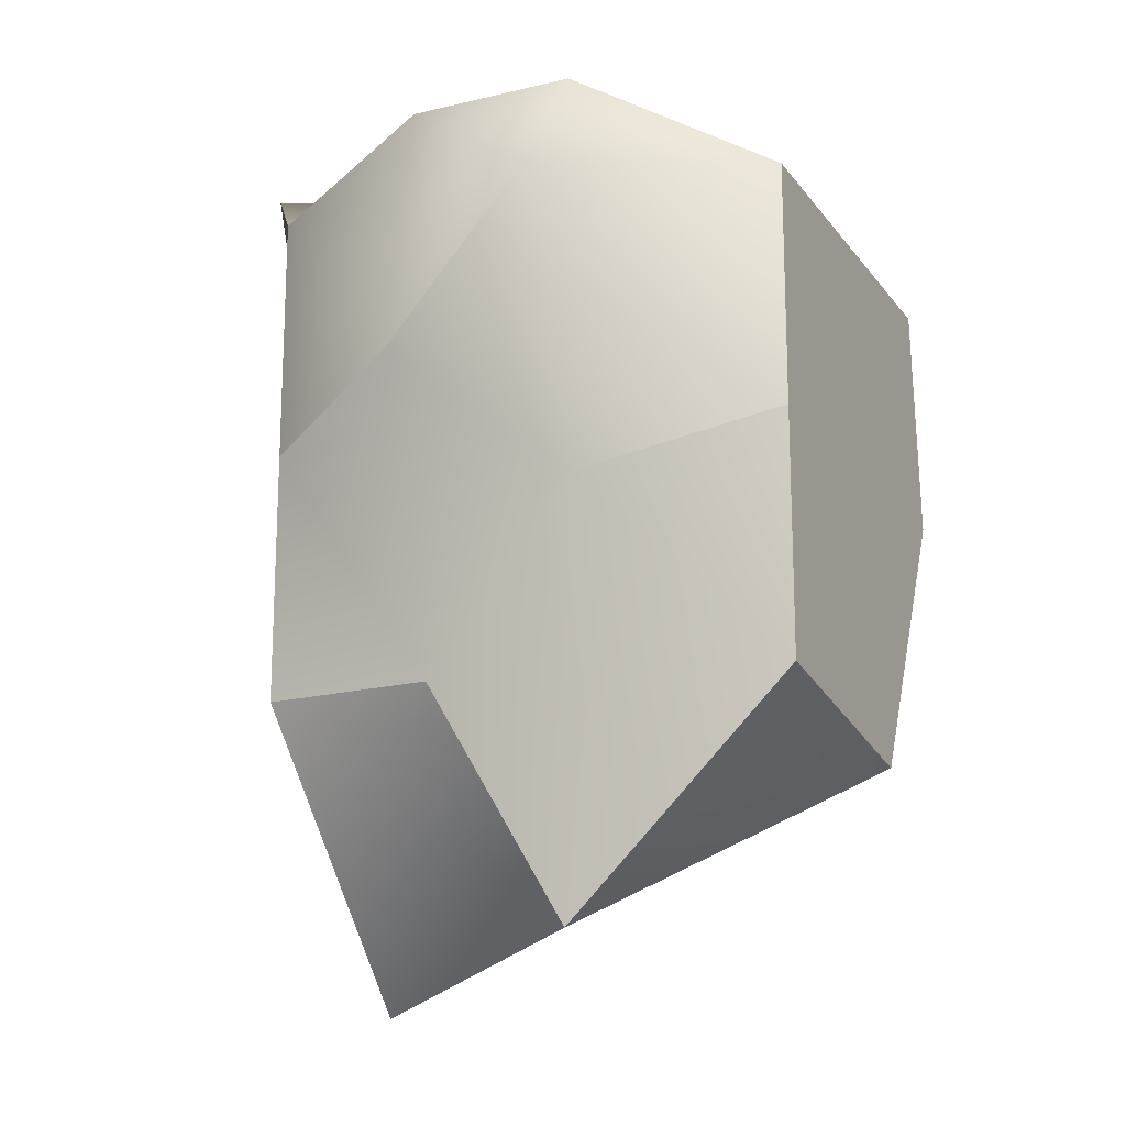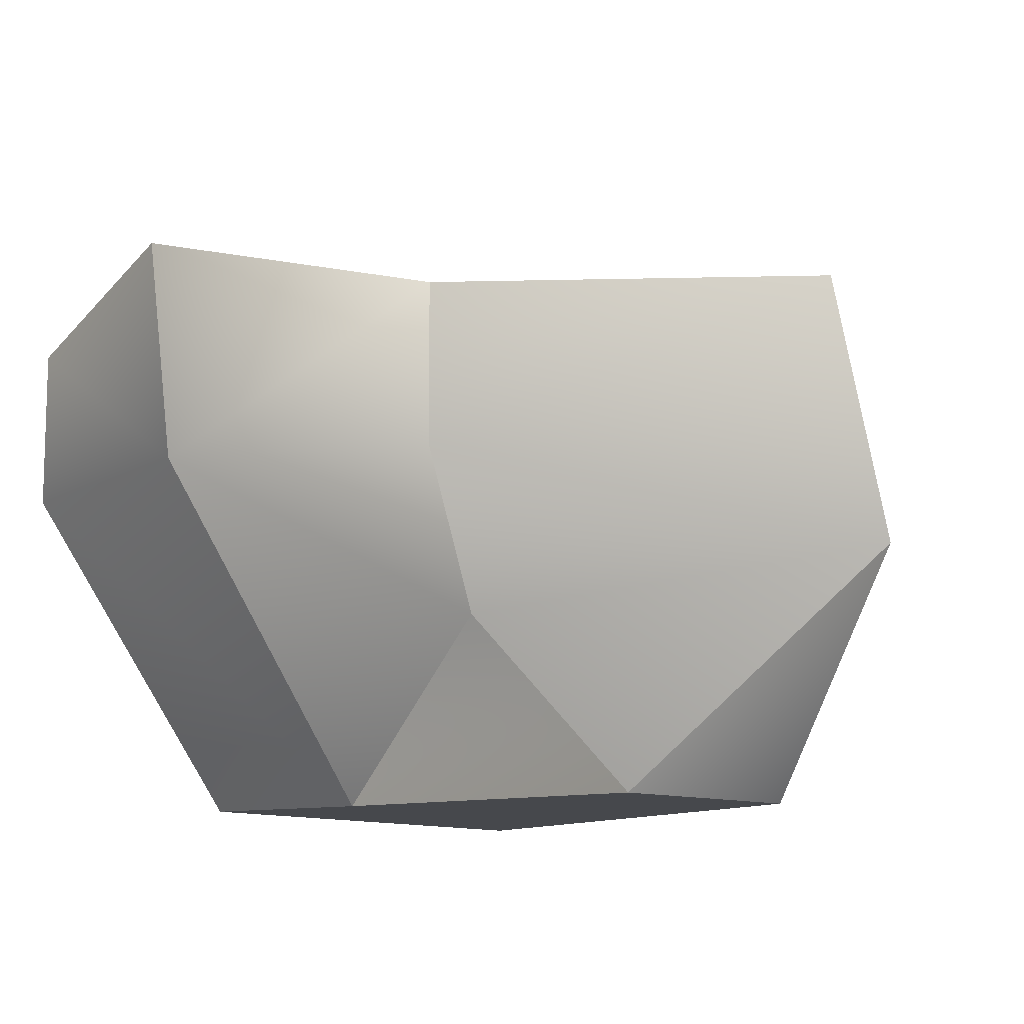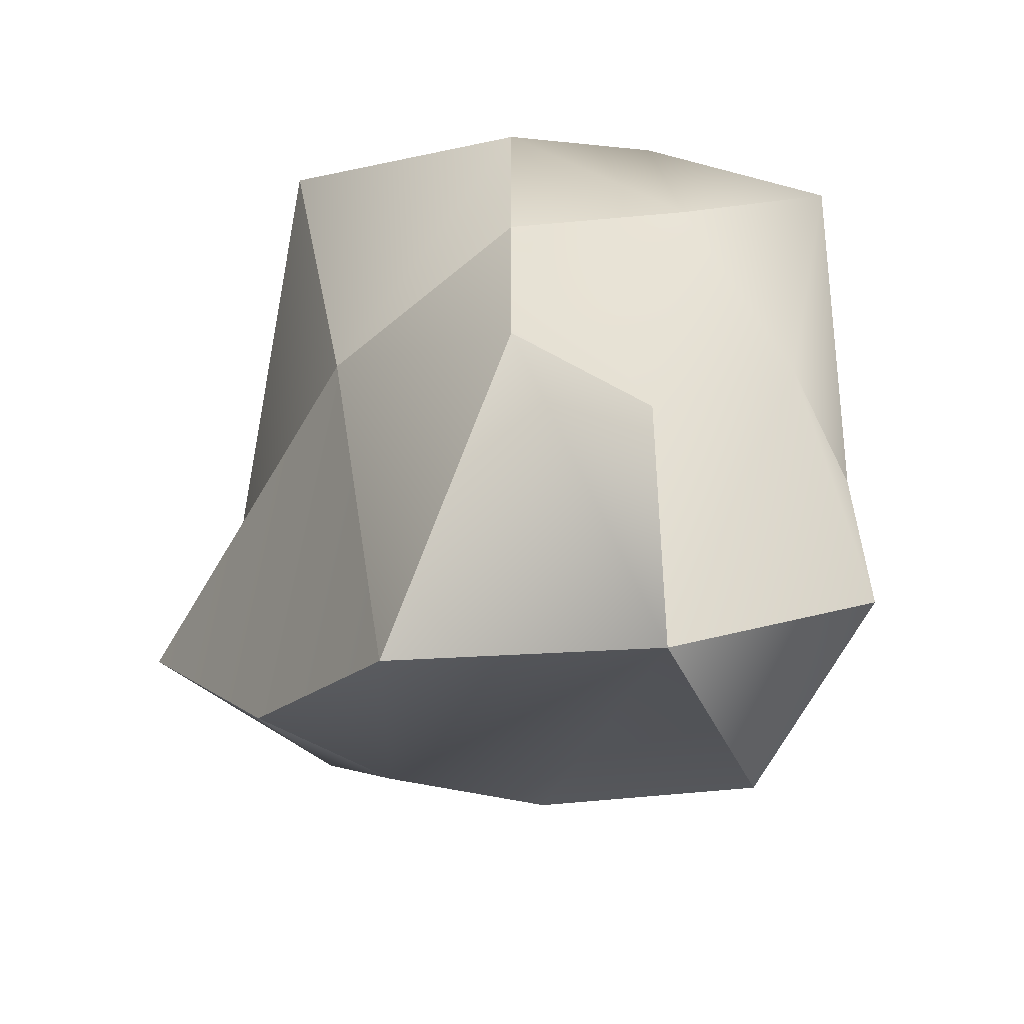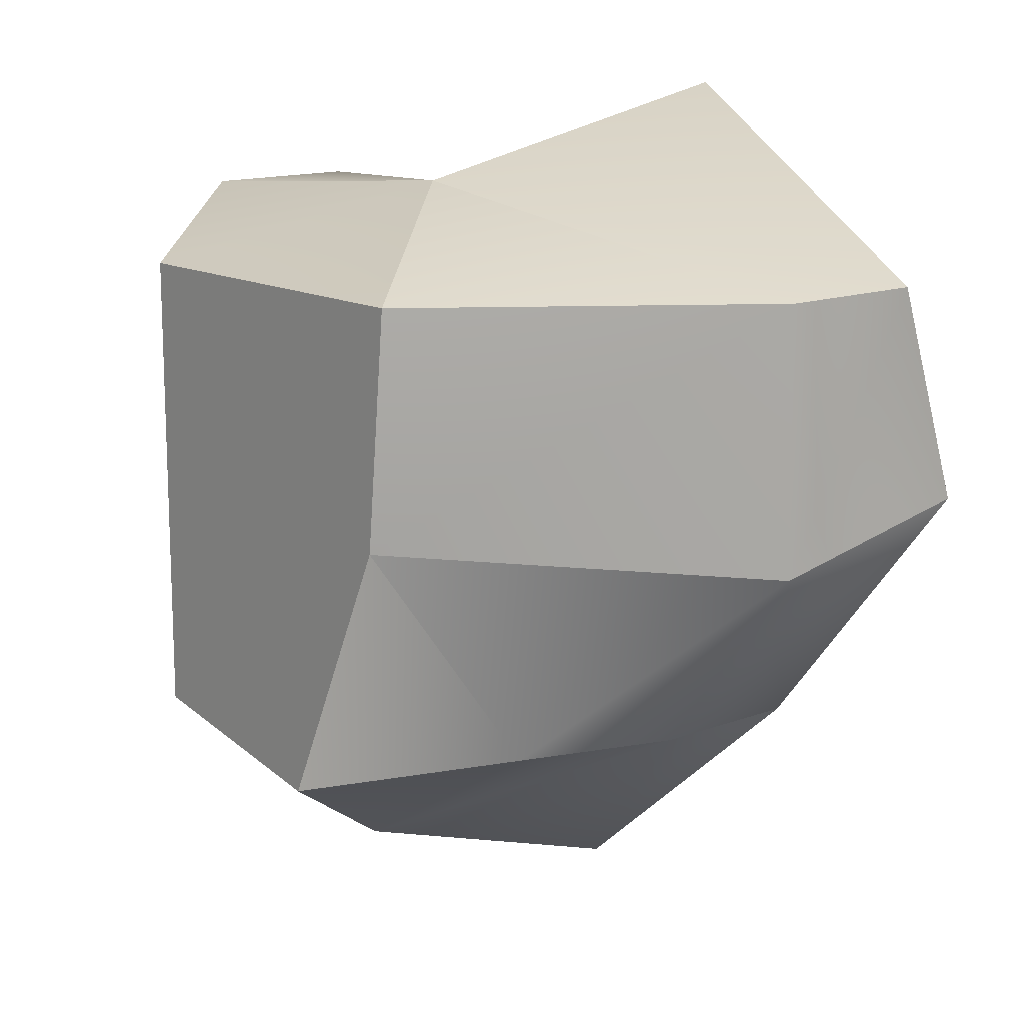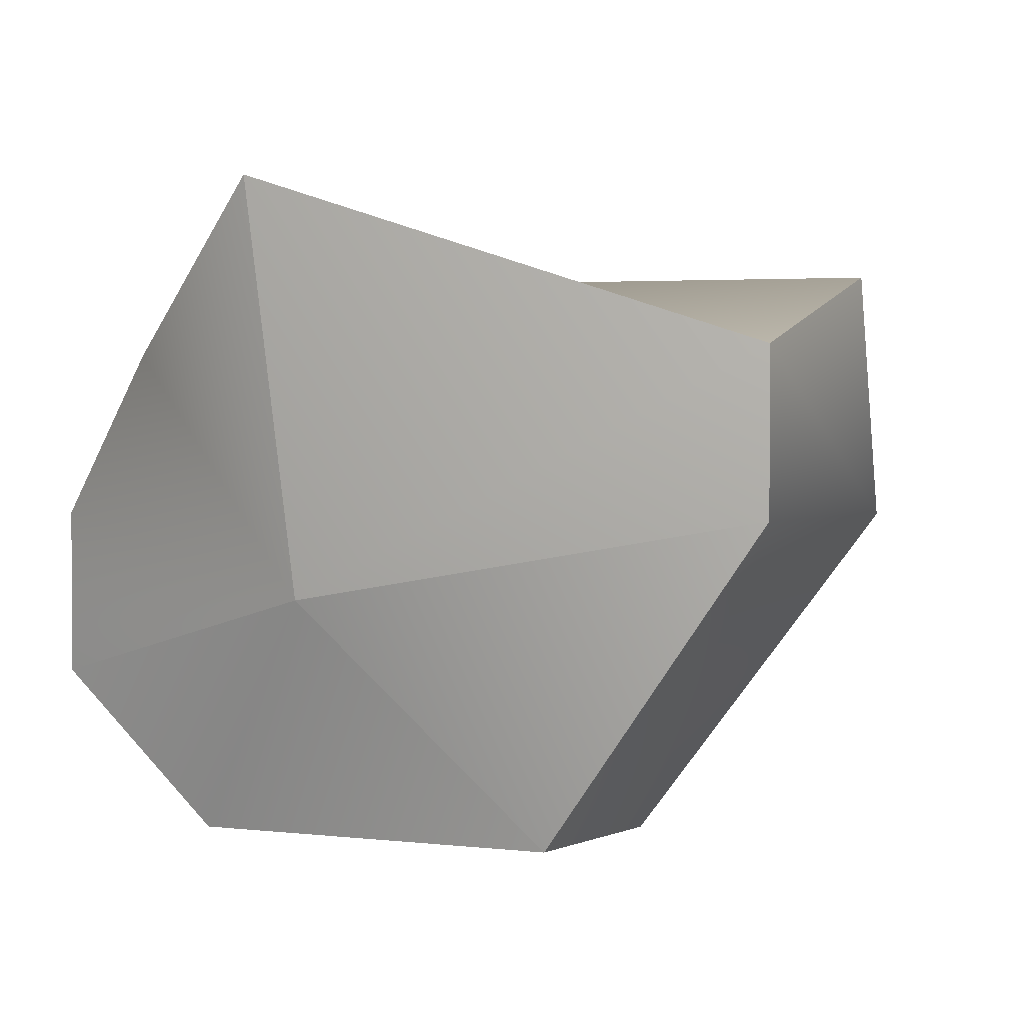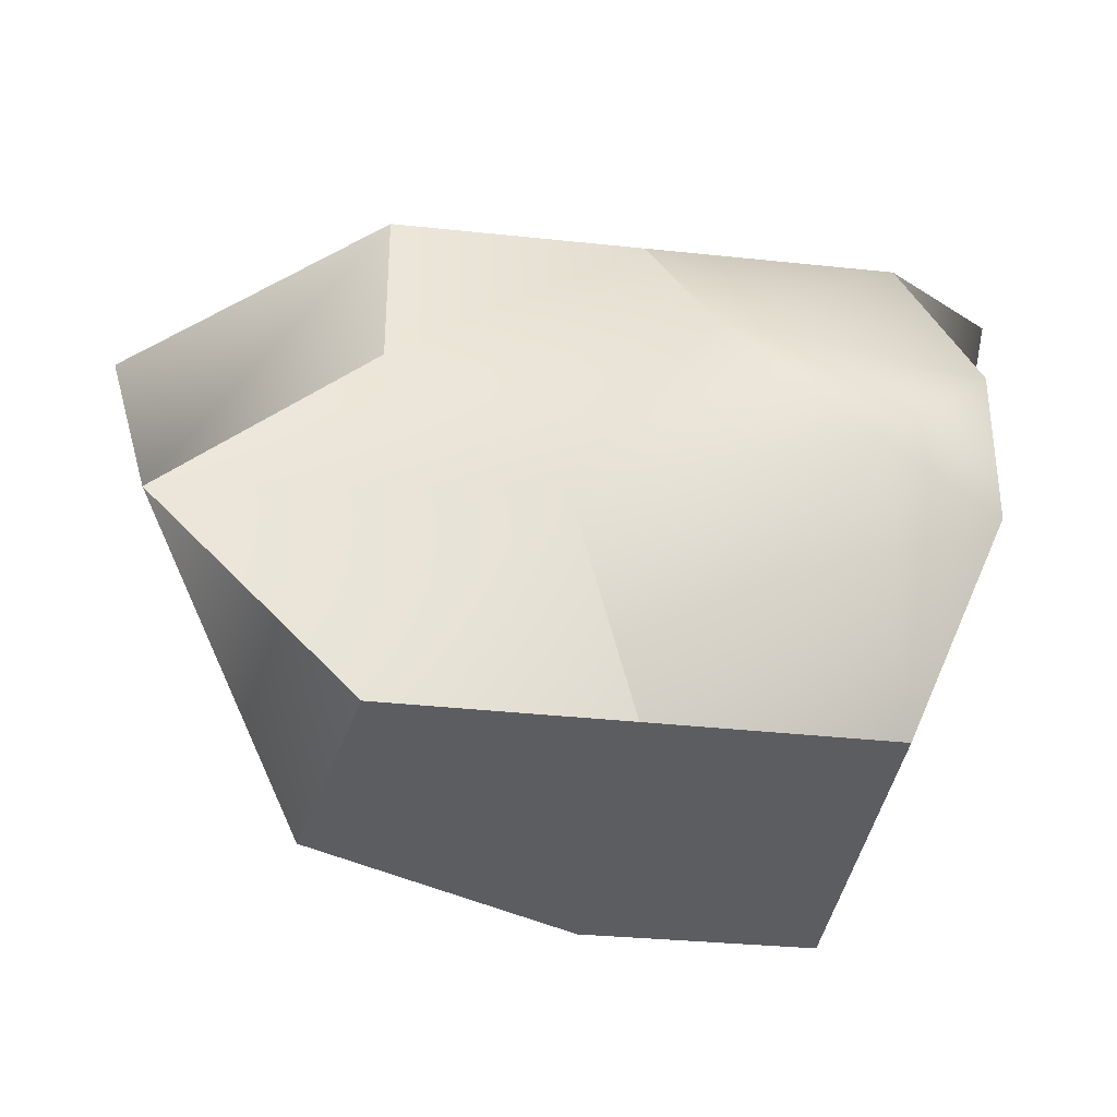
<metadata>
{"format":"obj","ext":"obj","renderer":"f3d","projection":"perspective","resolution":1024,"background":"white","views":[{"elev":-19.0,"azim":-64.9,"up":"+Z"},{"elev":-11.5,"azim":142.4,"up":"+Y"},{"elev":-58.4,"azim":-120.3,"up":"+Z"},{"elev":14.1,"azim":50.3,"up":"+Z"},{"elev":1.6,"azim":28.2,"up":"+Y"},{"elev":-36.4,"azim":-98.0,"up":"+Y"}]}
</metadata>
<code>
v -0.3333 -0.5 0.5
v 0.4689 -0.4928 0.5
v -0.5891 -0.1667 0.6335
v 0 0 0.6737
v -0.5891 0.1667 0.6335
v 0.9438 0.1667 0.5
v -0.5 0.5 0.5
v 0 0.8289 0.8497
v 0.9438 0.5 0.5
v -0.5 0.5 0
v -0.008518 0.6669 -0.006902
v 0.9505 0.6493 0.03018
v -0.5 0.5 -0.5
v 0 0.5 -1.027
v 0.6079 0.5 -0.5
v -0.5 0.1667 -0.5
v -0.25 0 -0.9297
v 0.6079 0.1667 -0.5
v 0.1667 -0.5088 -0.5831
v 0.5 -0.1667 -0.5
v -0.3333 -0.5 -0.5
v -0.3333 -0.5 0
v 0.4428 -0.5119 0
v 0.9505 0.1667 -0.06639
v -0.5804 -0.1667 -0.1667
v -0.7875 -0.1667 0.3622
v -0.6839 0.1667 0.09777
f 1 4 3
f 1 2 4
f 3 4 5
f 4 2 6
f 5 4 7
f 7 4 8
f 6 9 4
f 4 9 8
f 8 11 7
f 7 11 10
f 8 9 11
f 11 9 12
f 10 11 13
f 13 11 14
f 12 15 11
f 11 15 14
f 14 17 13
f 13 17 16
f 15 18 14
f 14 18 17
f 18 20 17
f 17 20 19
f 17 19 21
f 21 19 22
f 22 19 23
f 22 23 1
f 1 23 2
f 23 19 20
f 23 20 24
f 24 20 18
f 2 23 6
f 6 23 24
f 18 15 24
f 24 15 12
f 6 24 9
f 9 24 12
f 22 25 21
f 21 25 17
f 22 26 25
f 22 1 26
f 26 1 3
f 17 25 16
f 16 25 27
f 25 26 27
f 3 5 26
f 26 5 27
f 27 10 16
f 16 10 13
f 5 7 27
f 27 7 10

</code>
